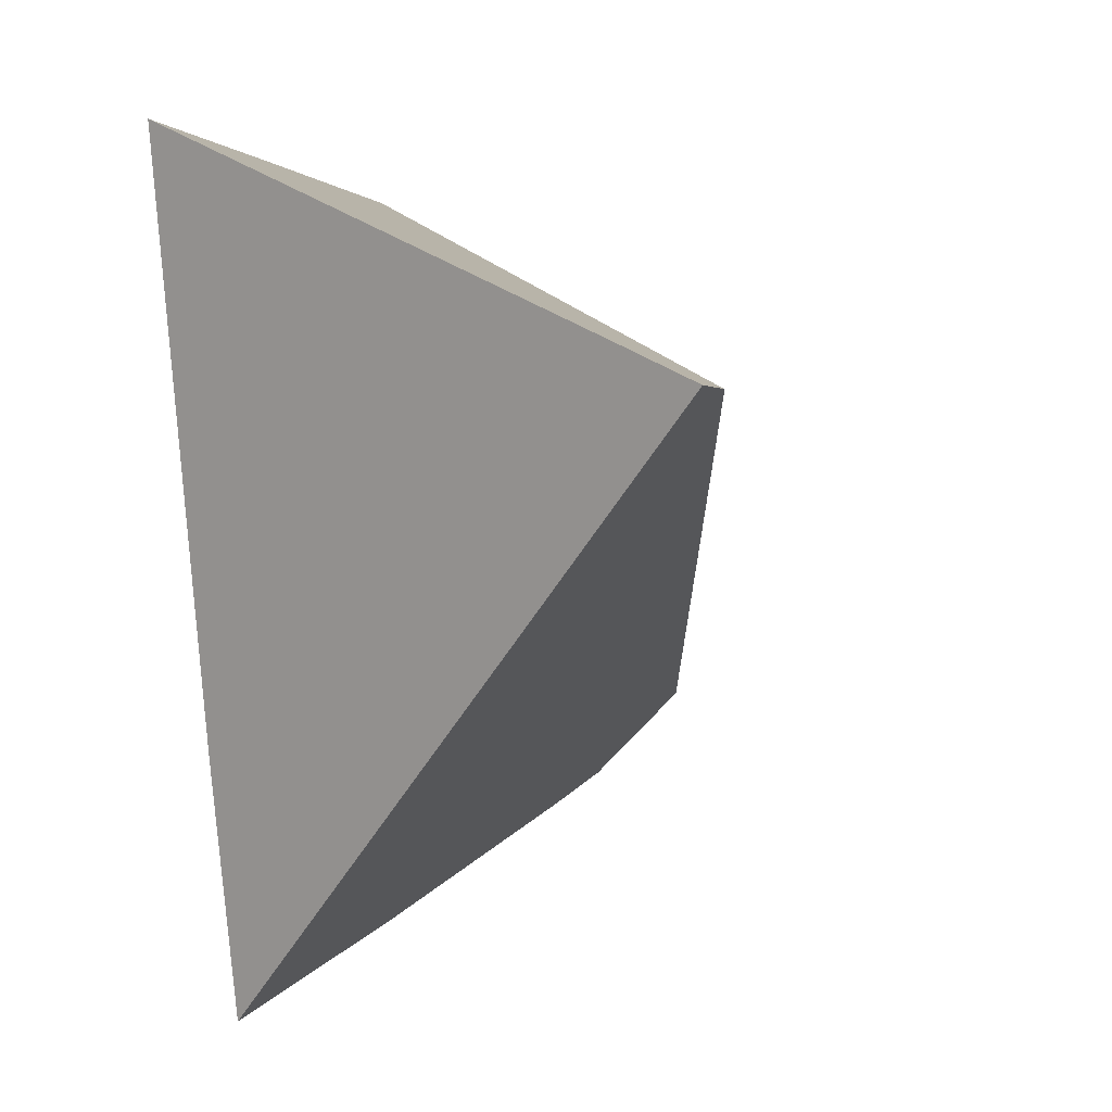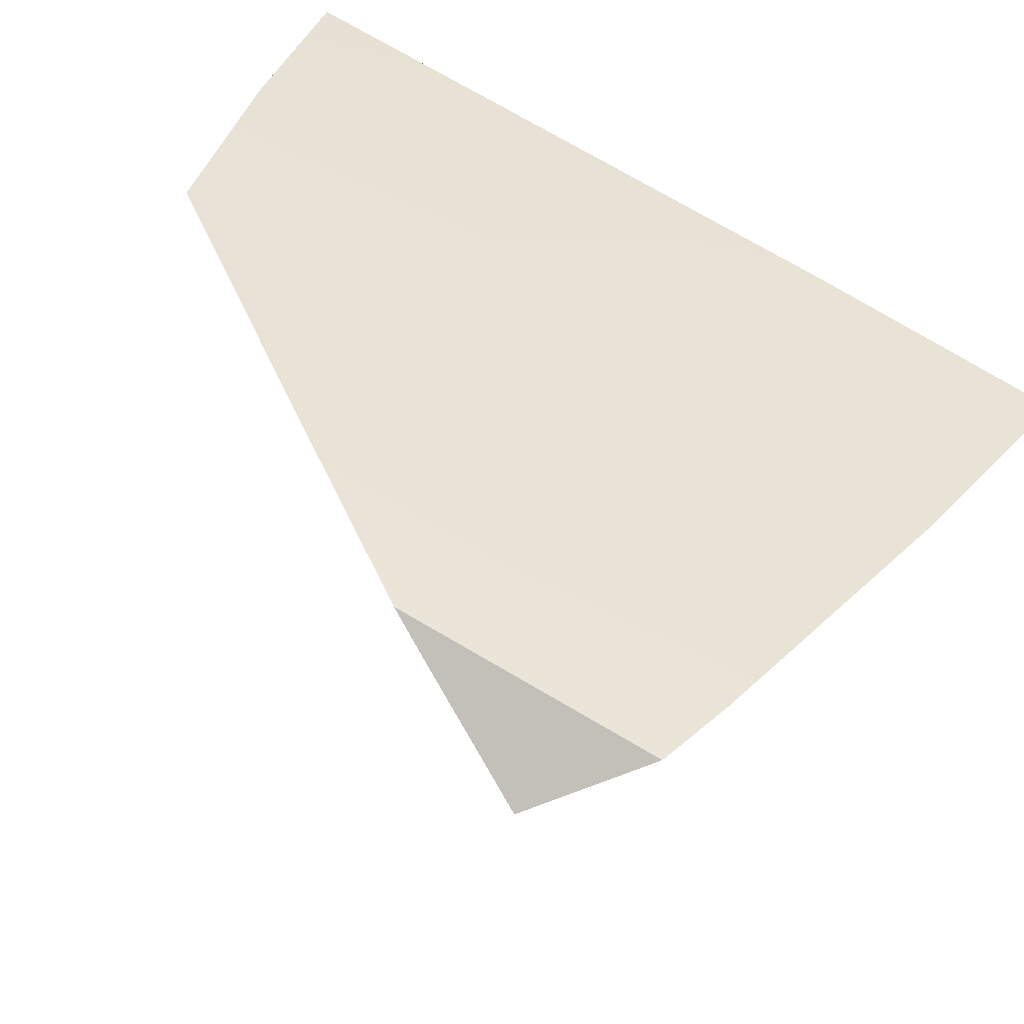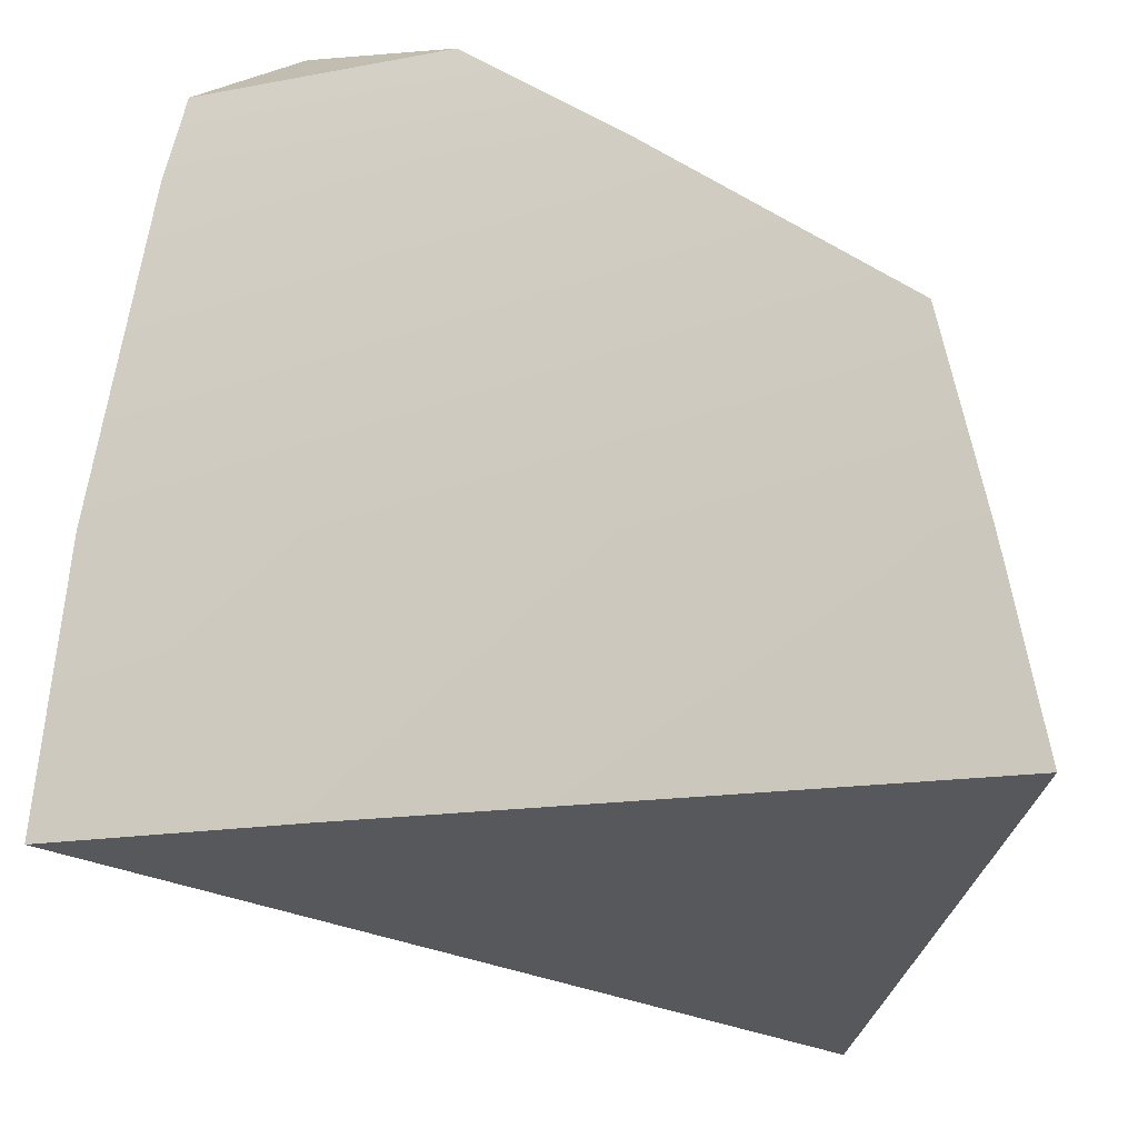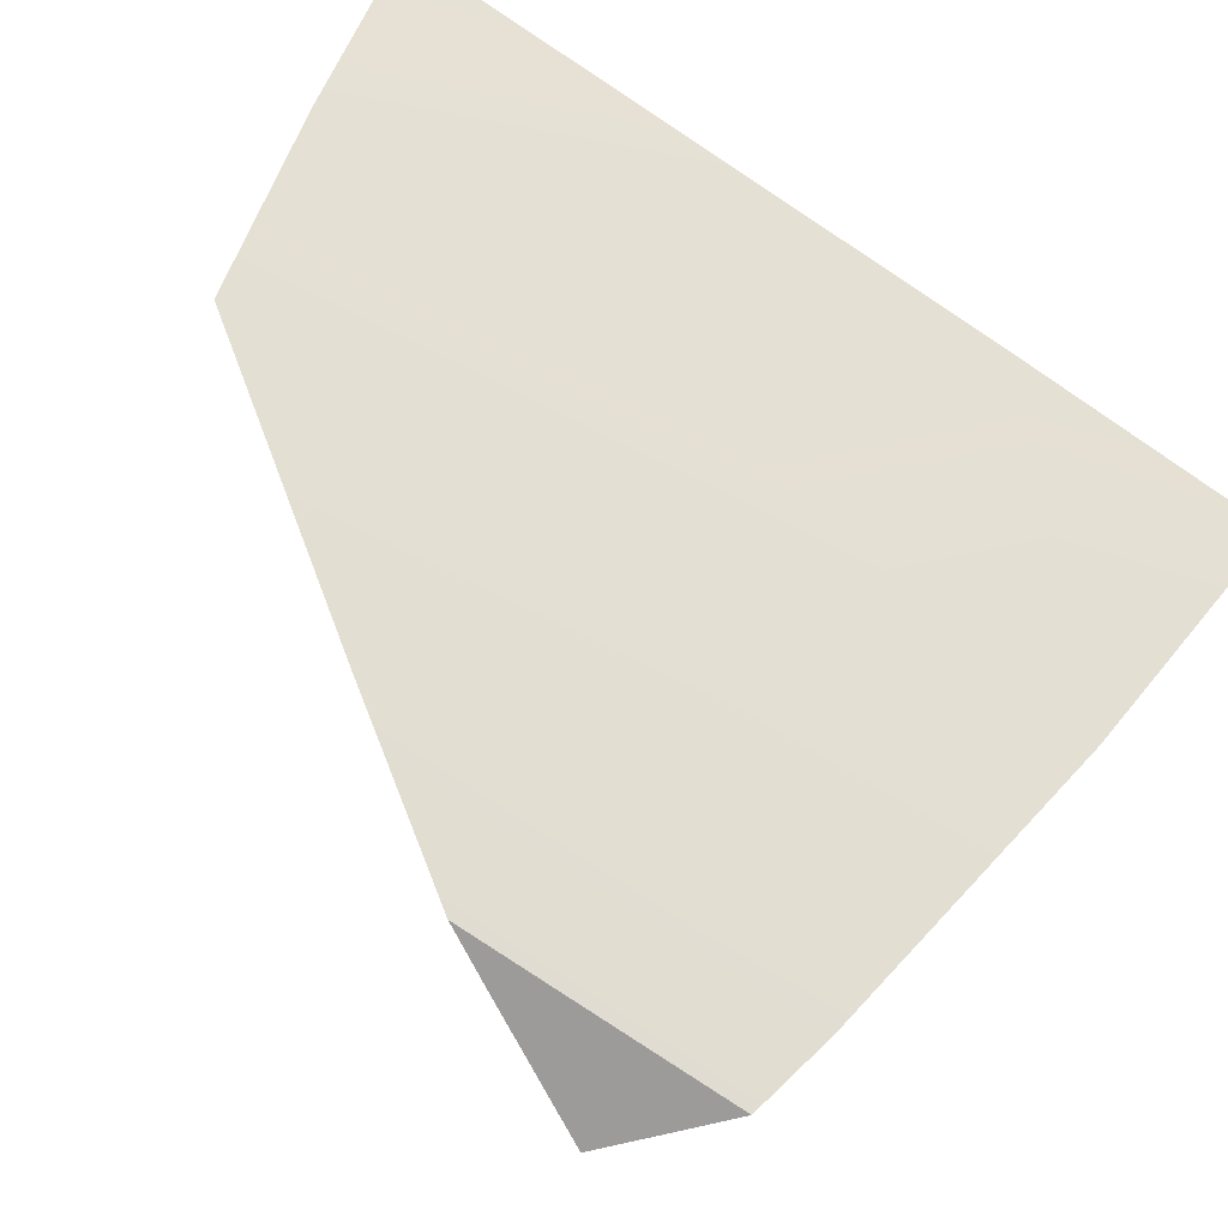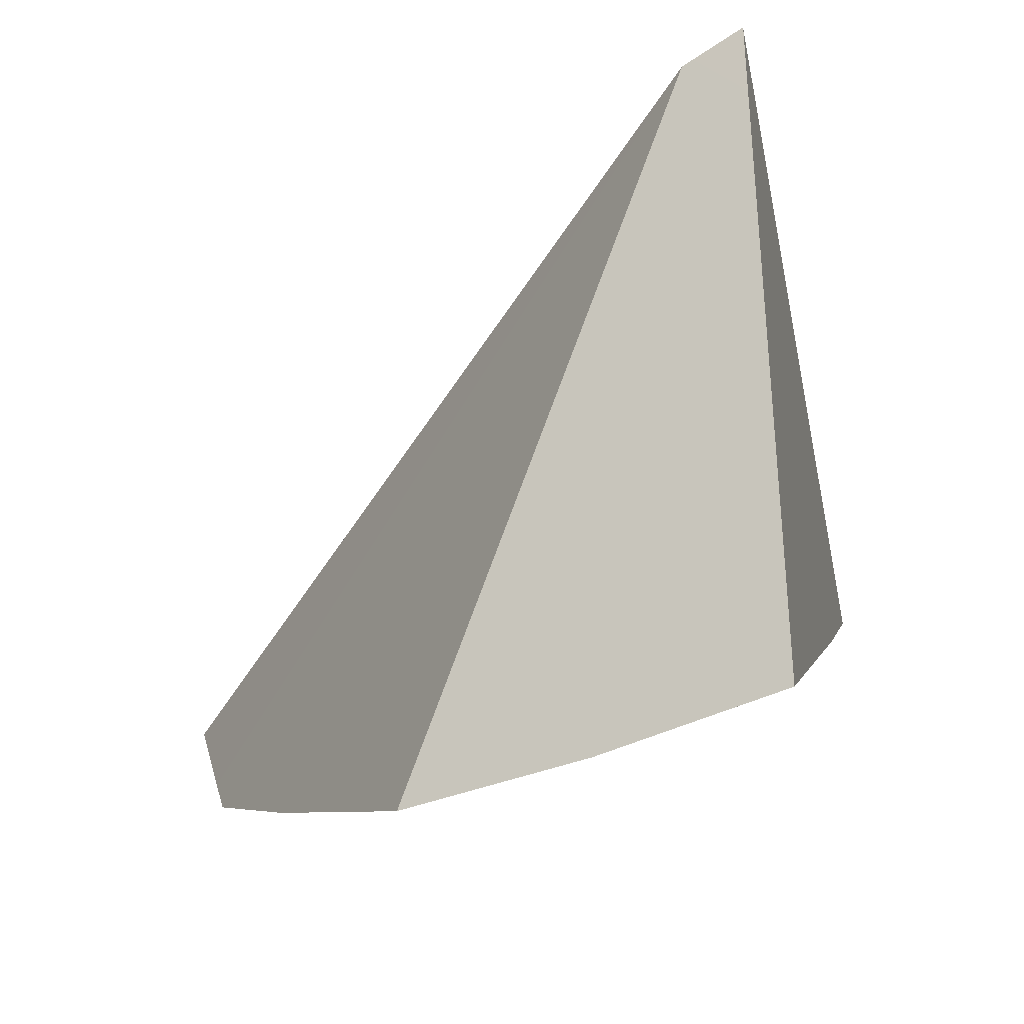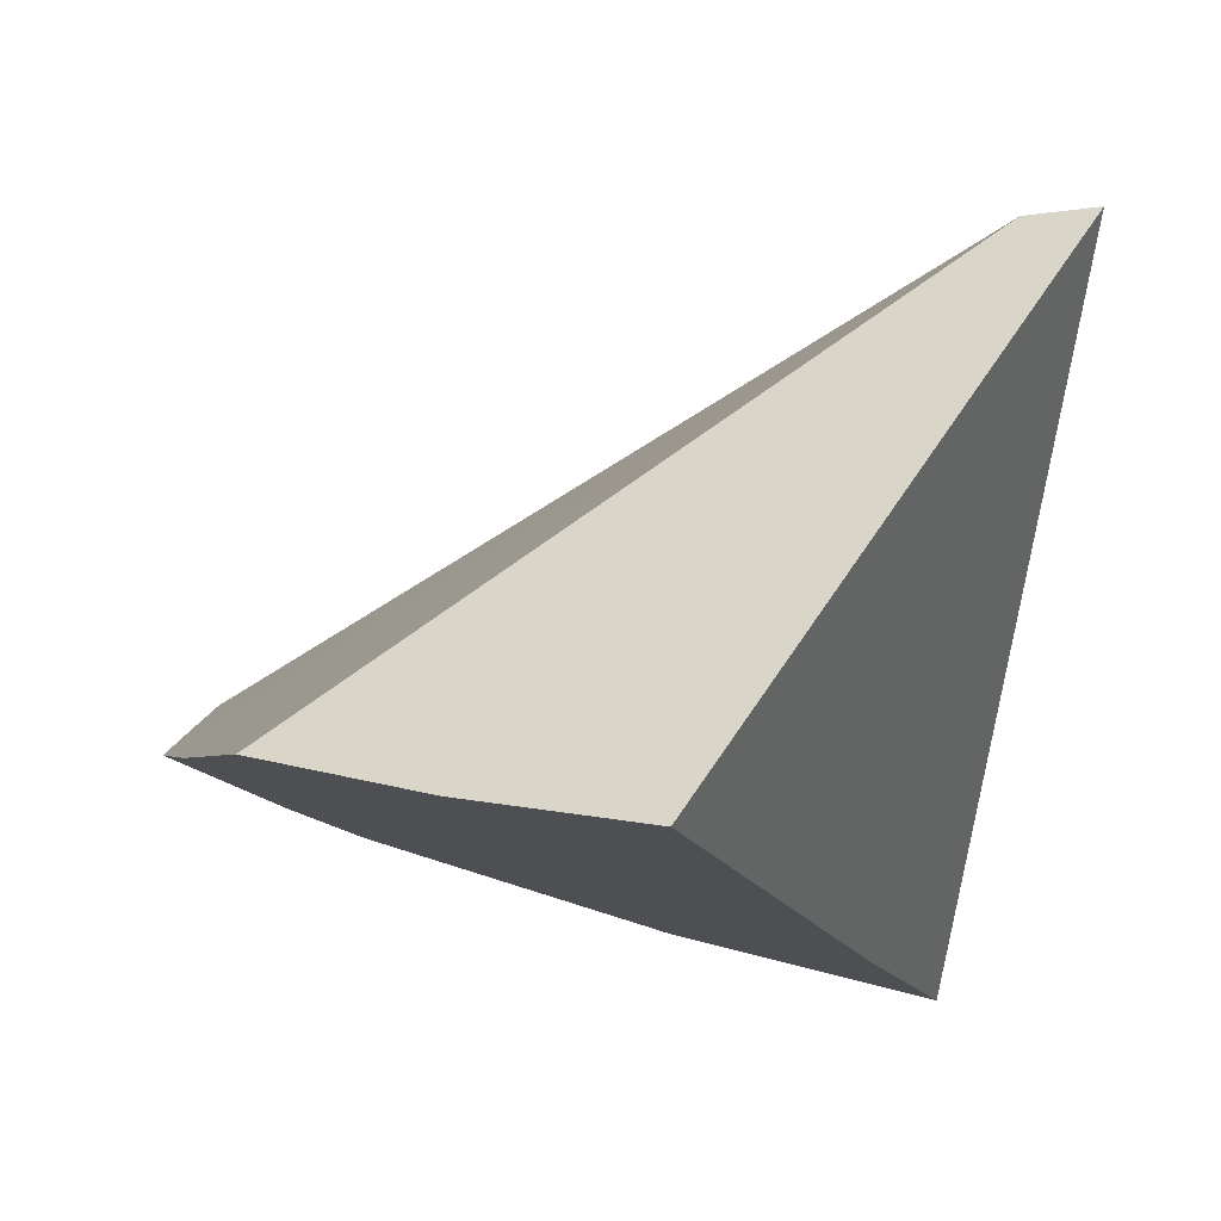
<metadata>
{"format":"obj","ext":"obj","renderer":"f3d","projection":"perspective","resolution":1024,"background":"white","views":[{"elev":24.9,"azim":125.1,"up":"+Y"},{"elev":38.6,"azim":-48.1,"up":"+Z"},{"elev":68.8,"azim":104.6,"up":"+Z"},{"elev":57.3,"azim":-45.3,"up":"+Z"},{"elev":72.9,"azim":-10.0,"up":"+Y"},{"elev":64.3,"azim":23.6,"up":"+Y"}]}
</metadata>
<code>
g Sphere_cell.003_cell
v -0.07843 -0.04501 0.02106
v -0.08176 -0.06774 0.003297
v 0.04652 0.07229 -0.08574
v -0.07698 -0.03567 0.02844
v -0.06144 0.001082 0.03913
v -0.03594 0.0586 0.05365
v 0.02403 -0.07888 0.008239
v 0.08007 -0.07098 0.002312
v 0.06681 0.02544 -0.05712
v 0.04652 0.07229 -0.08574
v 0.05957 0.07799 -0.08945
v -0.08176 -0.06774 0.003297
v -0.04448 -0.08415 0.01276
v -0.06287 -0.08438 0.01324
v 0.03872 0.09515 0.05048
v 0.001717 0.0773 0.05343
v -0.03594 0.0586 0.05365
v 0.05683 0.08029 -0.07117
v 0.04652 0.07229 -0.08574
v 0.05957 0.07799 -0.08945
v -0.06287 -0.08438 0.01324
v -0.08176 -0.06774 0.003297
v -0.07843 -0.04501 0.02106
v -0.07698 -0.03567 0.02844
v 0.06681 0.02544 -0.05712
v 0.08007 -0.07098 0.002312
v 0.06762 -0.02133 0.01745
v 0.03872 0.09515 0.05048
v 0.05957 0.07799 -0.08945
v 0.05683 0.08029 -0.07117
v 0.06762 -0.02133 0.01745
v 0.08007 -0.07098 0.002312
v 0.02403 -0.07888 0.008239
v 0.001717 0.0773 0.05343
v 0.03872 0.09515 0.05048
v -0.03594 0.0586 0.05365
v -0.06144 0.001082 0.03913
v -0.04448 -0.08415 0.01276
v -0.07698 -0.03567 0.02844
v -0.06287 -0.08438 0.01324
g Sphere_cell.003_cell_0
f 3 2 1
f 3 1 4
f 4 5 3
f 5 6 3
f 9 8 7
f 7 10 9
f 10 11 9
f 7 12 10
f 7 13 12
f 13 14 12
f 17 16 15
f 17 15 18
f 18 19 17
f 19 18 20
f 23 22 21
f 24 23 21
f 27 26 25
f 25 28 27
f 25 29 28
f 29 30 28
f 33 32 31
f 31 34 33
f 31 35 34
f 34 36 33
f 36 37 33
f 37 38 33
f 37 39 38
f 39 40 38

</code>
